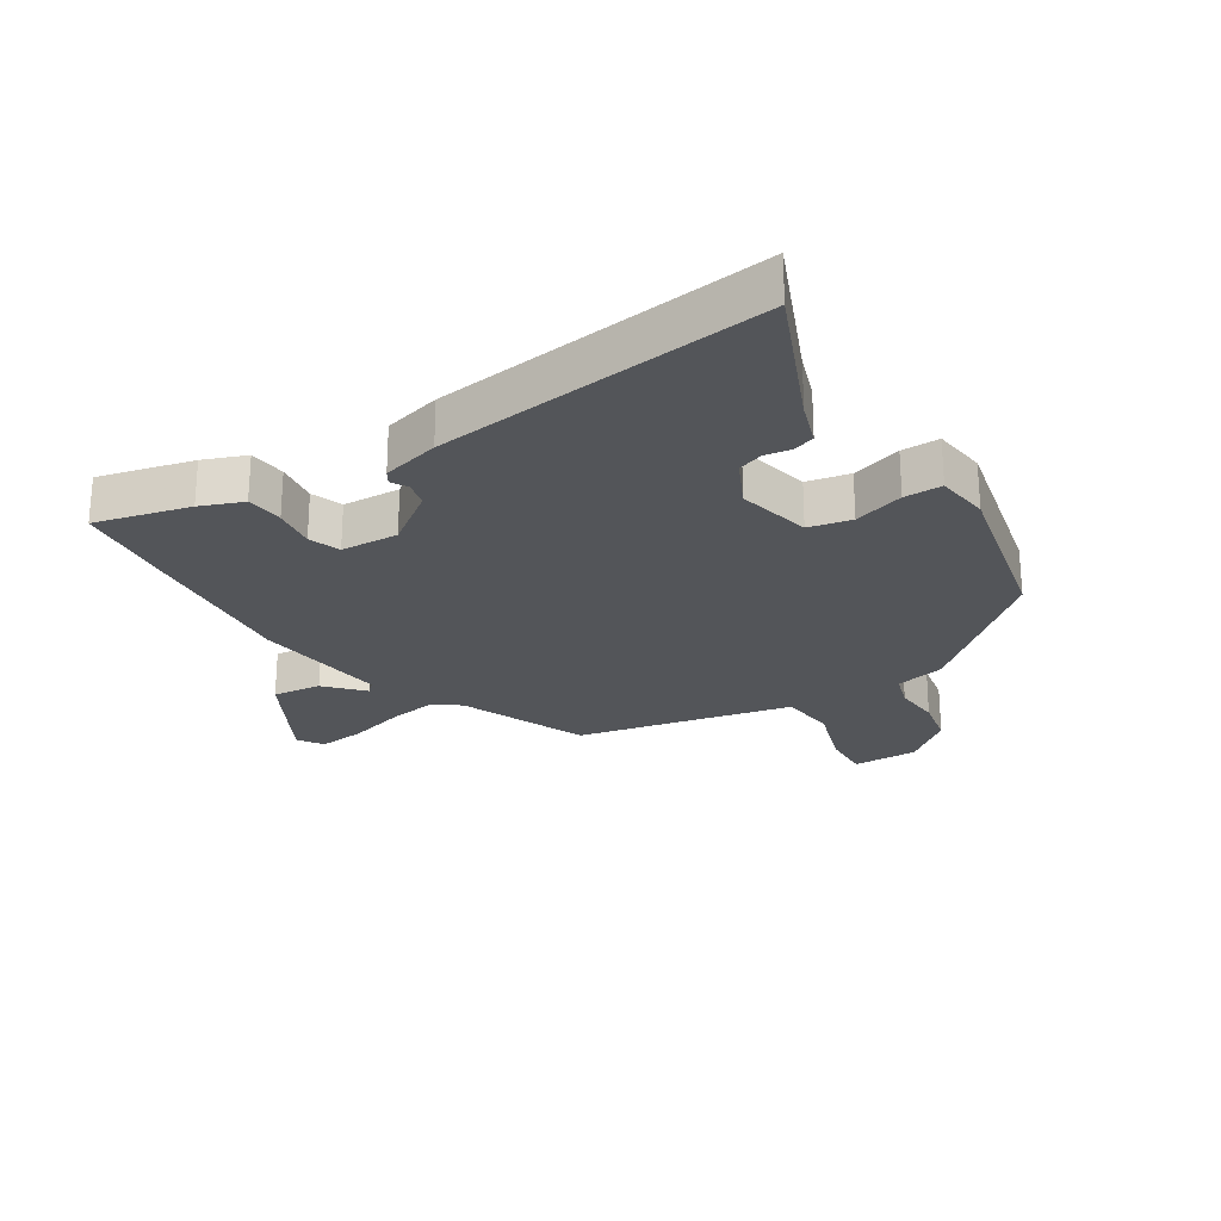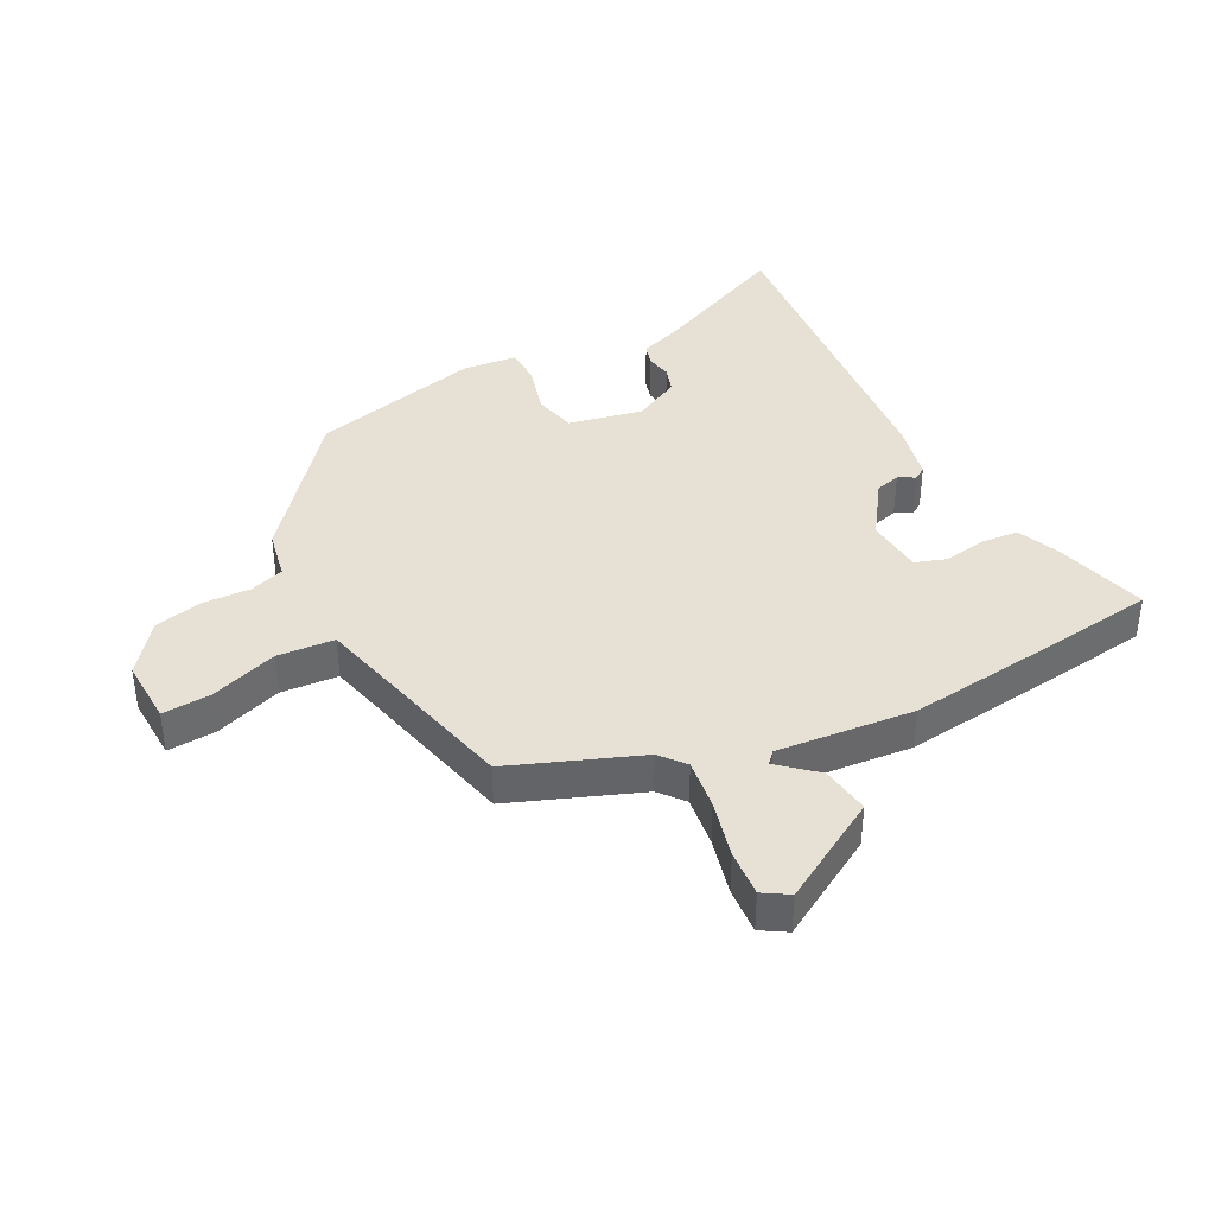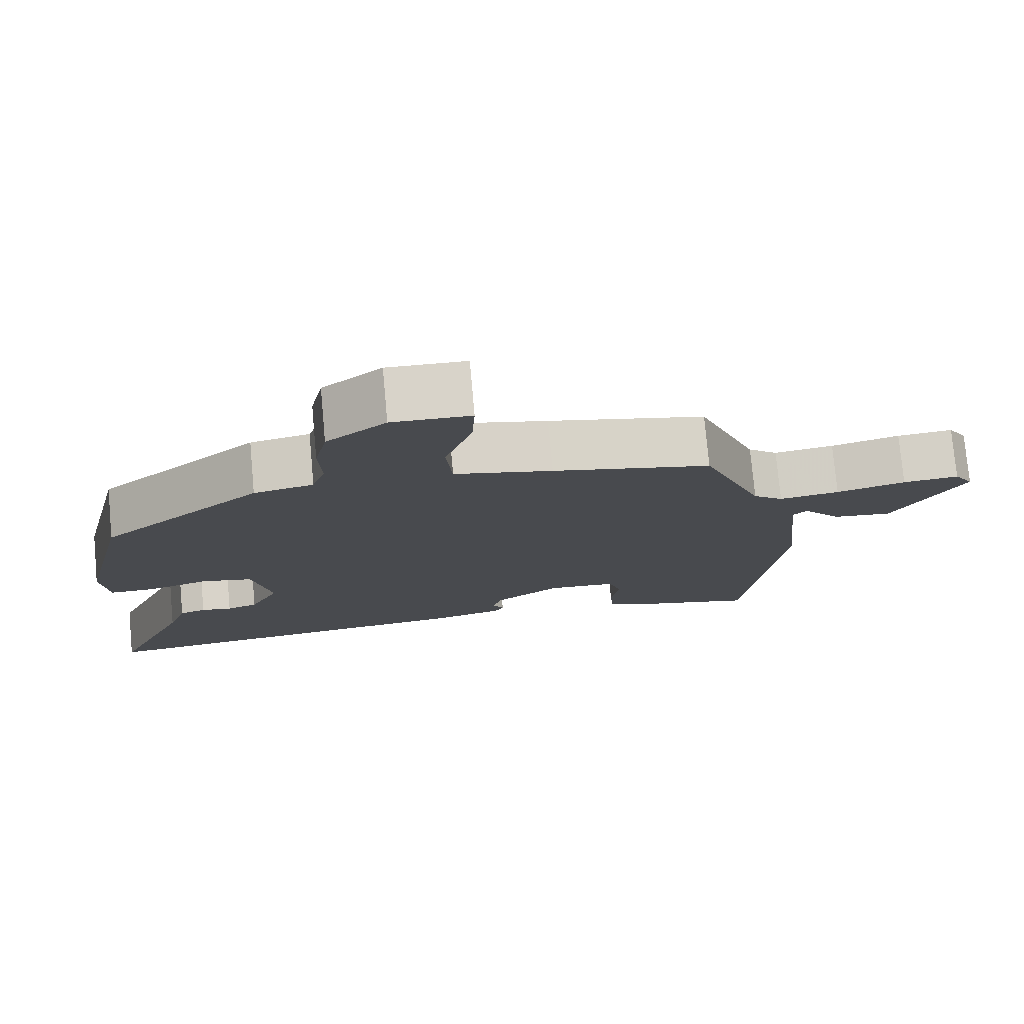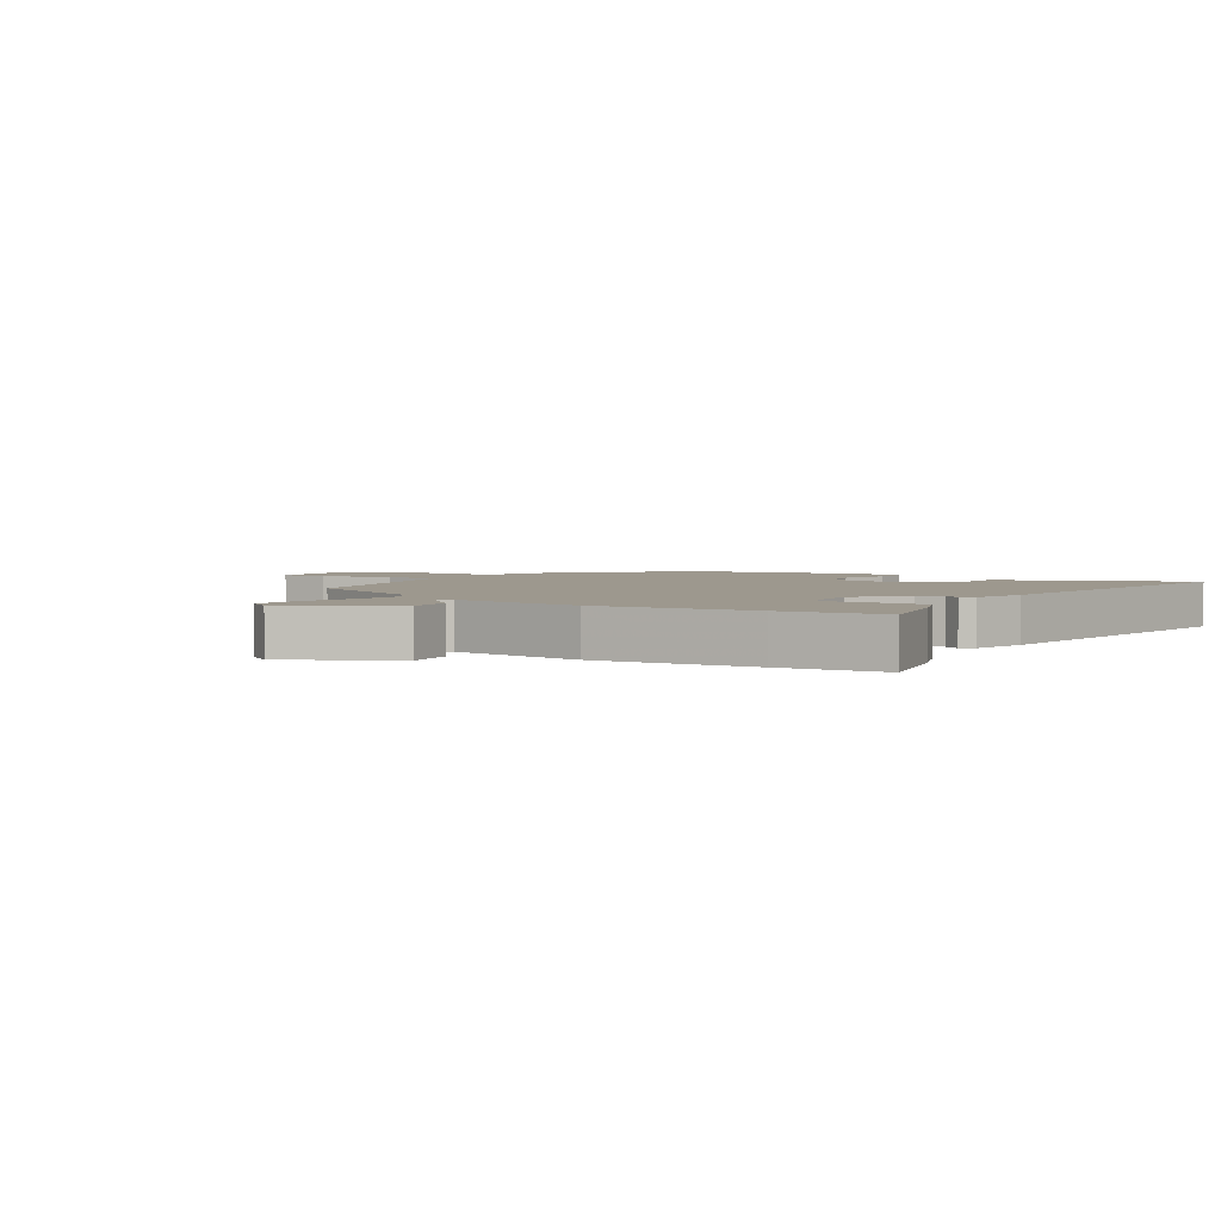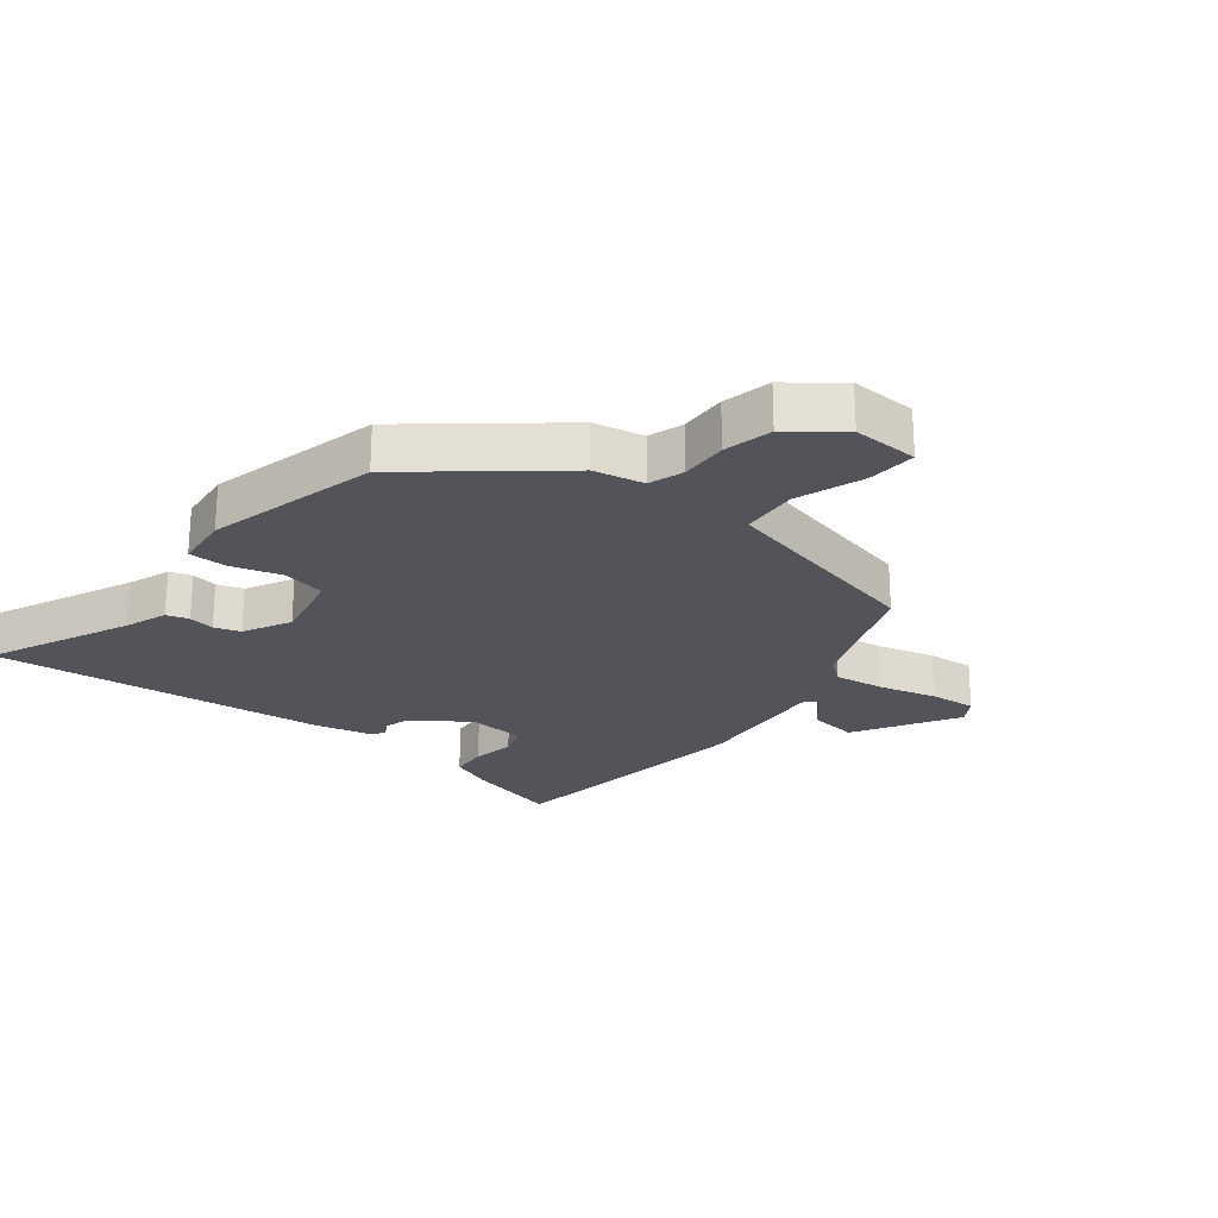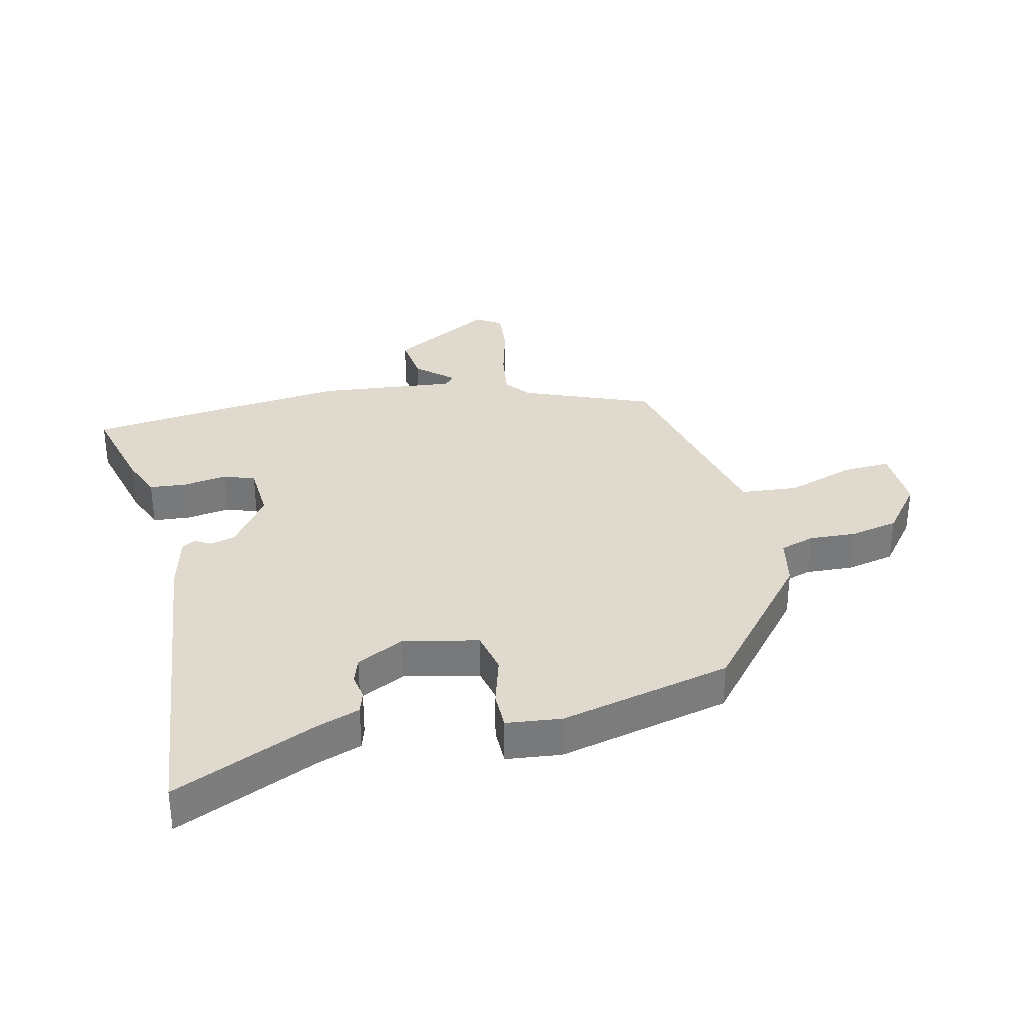
<metadata>
{"format":"obj","ext":"obj","renderer":"f3d","projection":"perspective","resolution":1024,"background":"white","views":[{"elev":-24.5,"azim":-147.0,"up":"+Y"},{"elev":39.1,"azim":61.9,"up":"+Y"},{"elev":76.8,"azim":-5.2,"up":"+Z"},{"elev":3.2,"azim":124.1,"up":"+Y"},{"elev":-23.7,"azim":-38.9,"up":"+Y"},{"elev":32.7,"azim":-103.1,"up":"+Y"}]}
</metadata>
<code>
v 0.517 0.07 -0.364
v 0.496 0.07 -0.534
v 0.342 0.07 -0.494
v 0.273 0.07 -0.466
v 0.268 0.07 -0.405
v 0.279 0.07 -0.335
v 0.261 0.07 -0.284
v 0.167 0.07 -0.278
v 0.078 0.07 -0.341
v 0.067 0.07 -0.382
v 0.082 0.07 -0.409
v 0.069 0.07 -0.43
v -0.025 0.07 -0.453
v -0.569 0.07 -0.512
v -0.467 0.07 -0.282
v -0.442 0.07 -0.211
v -0.406 0.07 -0.2
v -0.364 0.07 -0.207
v -0.322 0.07 -0.193
v -0.283 0.07 -0.116
v -0.309 0.07 0.005
v -0.379 0.07 0.02
v -0.461 0.07 -0.004
v -0.523 0.07 -0.004
v -0.533 0.07 0.085
v -0.467 0.07 0.364
v -0.248 0.07 0.547
v -0.167 0.07 0.564
v -0.149 0.07 0.62
v -0.153 0.07 0.697
v -0.136 0.07 0.776
v -0.055 0.07 0.84
v 0.052 0.07 0.837
v 0.048 0.07 0.758
v 0.011 0.07 0.648
v 0.019 0.07 0.555
v 0.153 0.07 0.524
v 0.369 0.07 0.475
v 0.452 0.07 0.267
v 0.493 0.07 0.234
v 0.575 0.07 0.246
v 0.669 0.07 0.271
v 0.745 0.07 0.278
v 0.771 0.07 0.237
v 0.675 0.07 0.069
v 0.595 0.07 0.079
v 0.542 0.07 0.138
v 0.523 0.07 0.12
v 0.546 0.07 -0.102
v 0.517 0 -0.364
v 0.496 0 -0.534
v 0.342 0 -0.494
v 0.273 0 -0.466
v 0.268 0 -0.405
v 0.279 0 -0.335
v 0.261 0 -0.284
v 0.167 0 -0.278
v 0.078 0 -0.341
v 0.067 0 -0.382
v 0.082 0 -0.409
v 0.069 0 -0.43
v -0.025 0 -0.453
v -0.569 0 -0.512
v -0.467 0 -0.282
v -0.442 0 -0.211
v -0.406 0 -0.2
v -0.364 0 -0.207
v -0.322 0 -0.193
v -0.283 0 -0.116
v -0.309 0 0.005
v -0.379 0 0.02
v -0.461 0 -0.004
v -0.523 0 -0.004
v -0.533 0 0.085
v -0.467 0 0.364
v -0.248 0 0.547
v -0.167 0 0.564
v -0.149 0 0.62
v -0.153 0 0.697
v -0.136 0 0.776
v -0.055 0 0.84
v 0.052 0 0.837
v 0.048 0 0.758
v 0.011 0 0.648
v 0.019 0 0.555
v 0.153 0 0.524
v 0.369 0 0.475
v 0.452 0 0.267
v 0.493 0 0.234
v 0.575 0 0.246
v 0.669 0 0.271
v 0.745 0 0.278
v 0.771 0 0.237
v 0.675 0 0.069
v 0.595 0 0.079
v 0.542 0 0.138
v 0.523 0 0.12
v 0.546 0 -0.102
f 48 49 1 2
f 44 45 46 47
f 42 43 44 47
f 41 42 47 48
f 40 41 48
f 39 40 48 2
f 37 38 39 2
f 32 33 34 35
f 32 35 36
f 29 30 31 32
f 28 29 32 36
f 22 23 24 25
f 21 22 25 26
f 15 16 17 18
f 15 18 19
f 14 15 19
f 13 14 19
f 10 11 12 13
f 9 10 13 19
f 8 9 19 20
f 3 4 5 6
f 3 6 7
f 2 3 7
f 37 2 7
f 21 26 27 28
f 21 28 36 37
f 20 21 37
f 7 8 20 37
f 51 50 98 97
f 96 95 94 93
f 96 93 92 91
f 97 96 91 90
f 97 90 89
f 51 97 89 88
f 51 88 87 86
f 84 83 82 81
f 85 84 81
f 81 80 79 78
f 85 81 78 77
f 74 73 72 71
f 75 74 71 70
f 67 66 65 64
f 68 67 64
f 68 64 63
f 68 63 62
f 62 61 60 59
f 68 62 59 58
f 69 68 58 57
f 55 54 53 52
f 56 55 52
f 56 52 51
f 56 51 86
f 77 76 75 70
f 86 85 77 70
f 86 70 69
f 86 69 57 56
f 1 50 51 2
f 2 51 52 3
f 3 52 53 4
f 4 53 54 5
f 5 54 55 6
f 6 55 56 7
f 7 56 57 8
f 8 57 58 9
f 9 58 59 10
f 10 59 60 11
f 11 60 61 12
f 12 61 62 13
f 13 62 63 14
f 14 63 64 15
f 15 64 65 16
f 16 65 66 17
f 17 66 67 18
f 18 67 68 19
f 19 68 69 20
f 20 69 70 21
f 21 70 71 22
f 22 71 72 23
f 23 72 73 24
f 24 73 74 25
f 25 74 75 26
f 26 75 76 27
f 27 76 77 28
f 28 77 78 29
f 29 78 79 30
f 30 79 80 31
f 31 80 81 32
f 32 81 82 33
f 33 82 83 34
f 34 83 84 35
f 35 84 85 36
f 36 85 86 37
f 37 86 87 38
f 38 87 88 39
f 39 88 89 40
f 40 89 90 41
f 41 90 91 42
f 42 91 92 43
f 43 92 93 44
f 44 93 94 45
f 45 94 95 46
f 46 95 96 47
f 47 96 97 48
f 48 97 98 49
f 49 98 50 1

</code>
